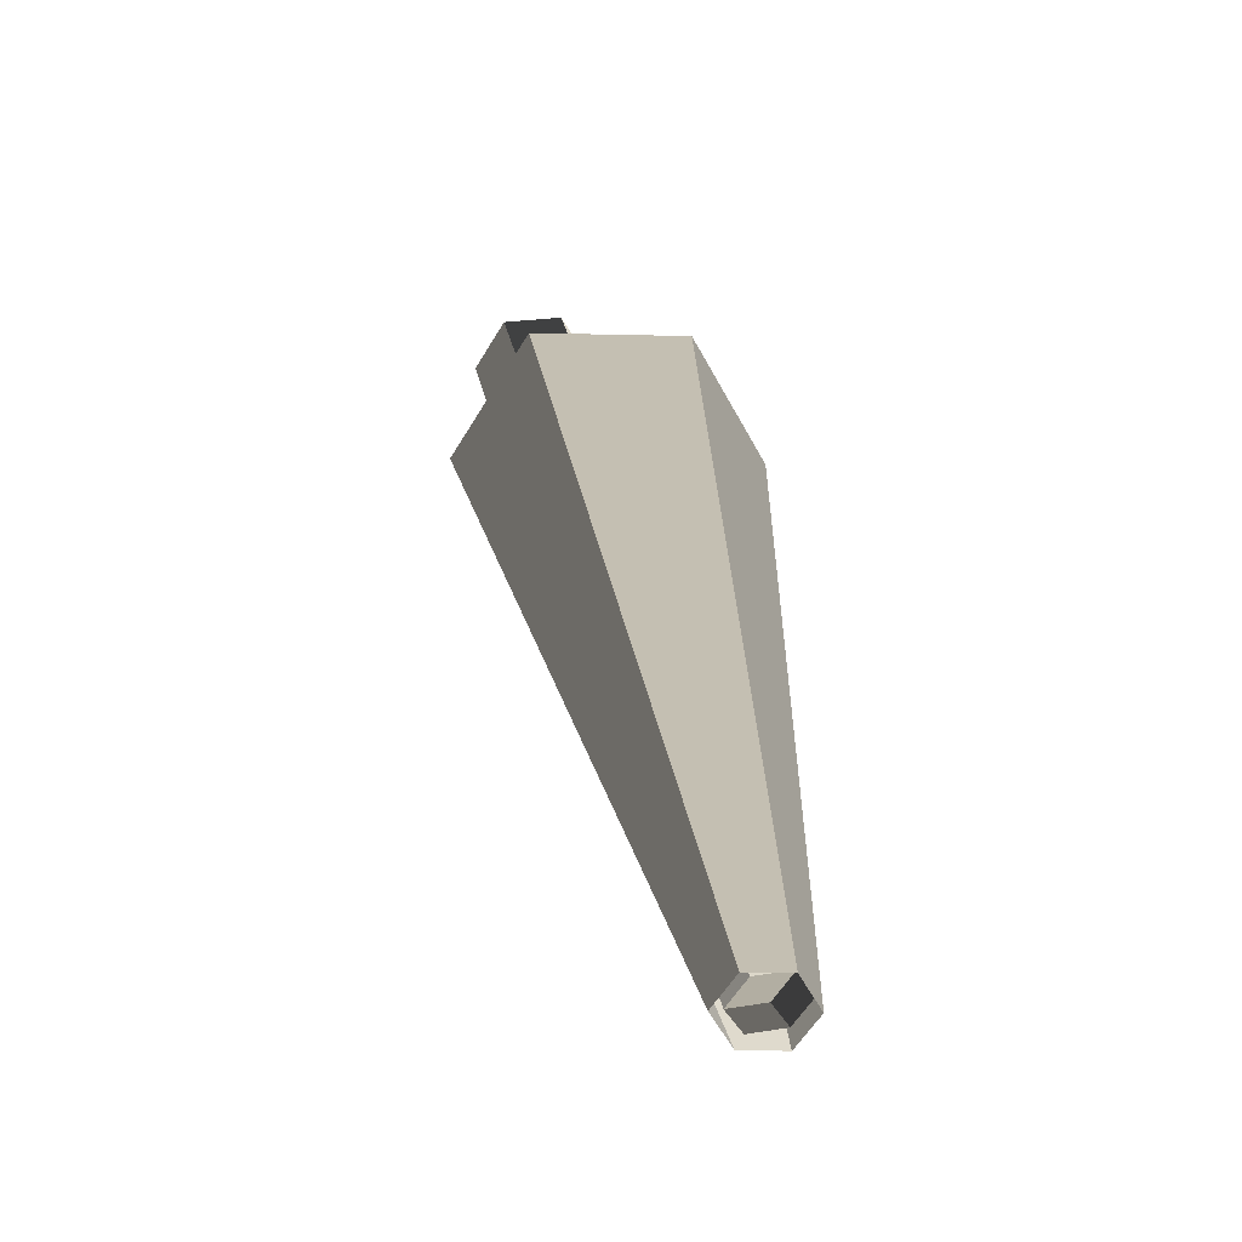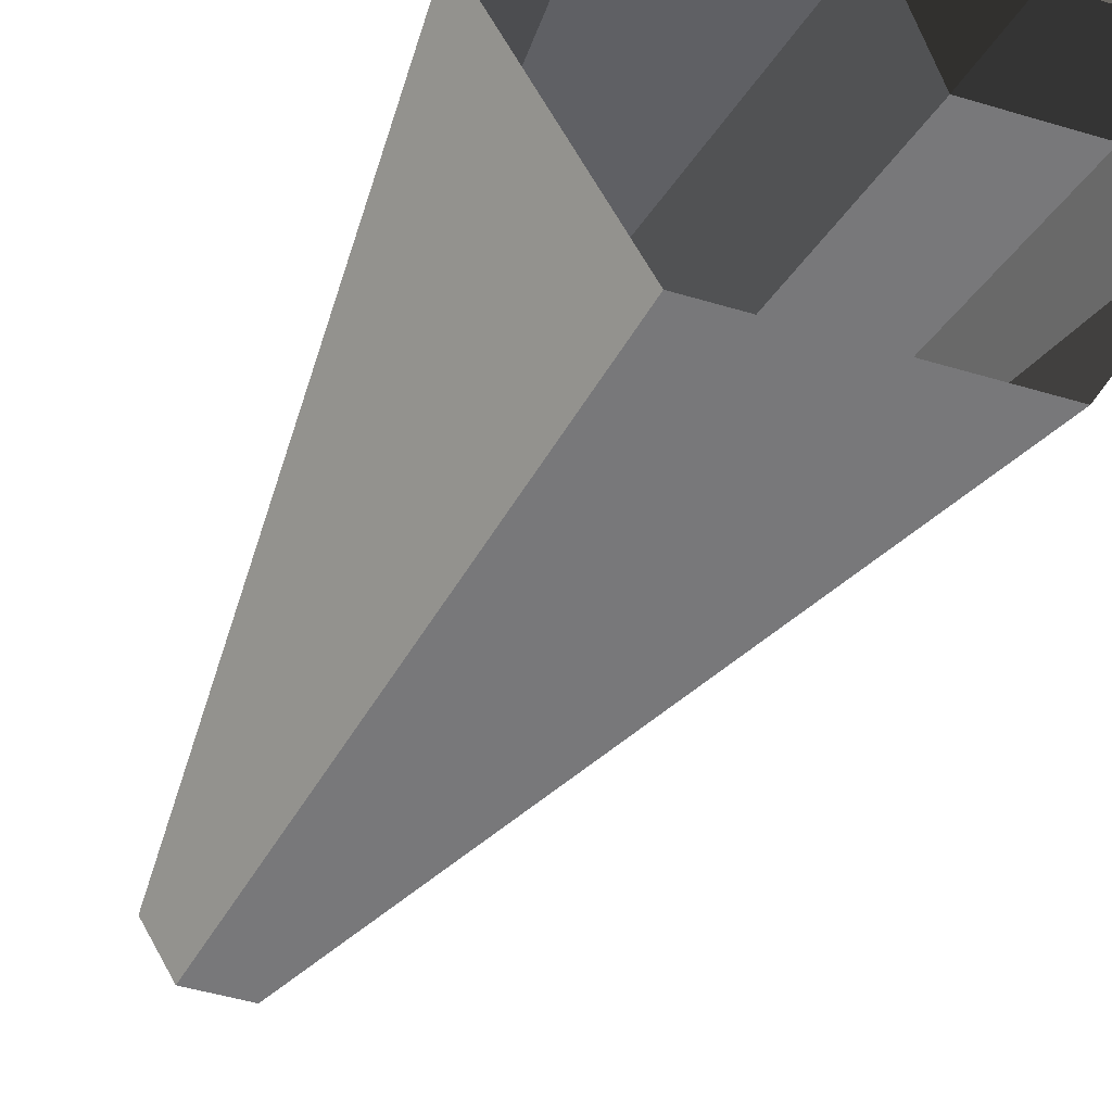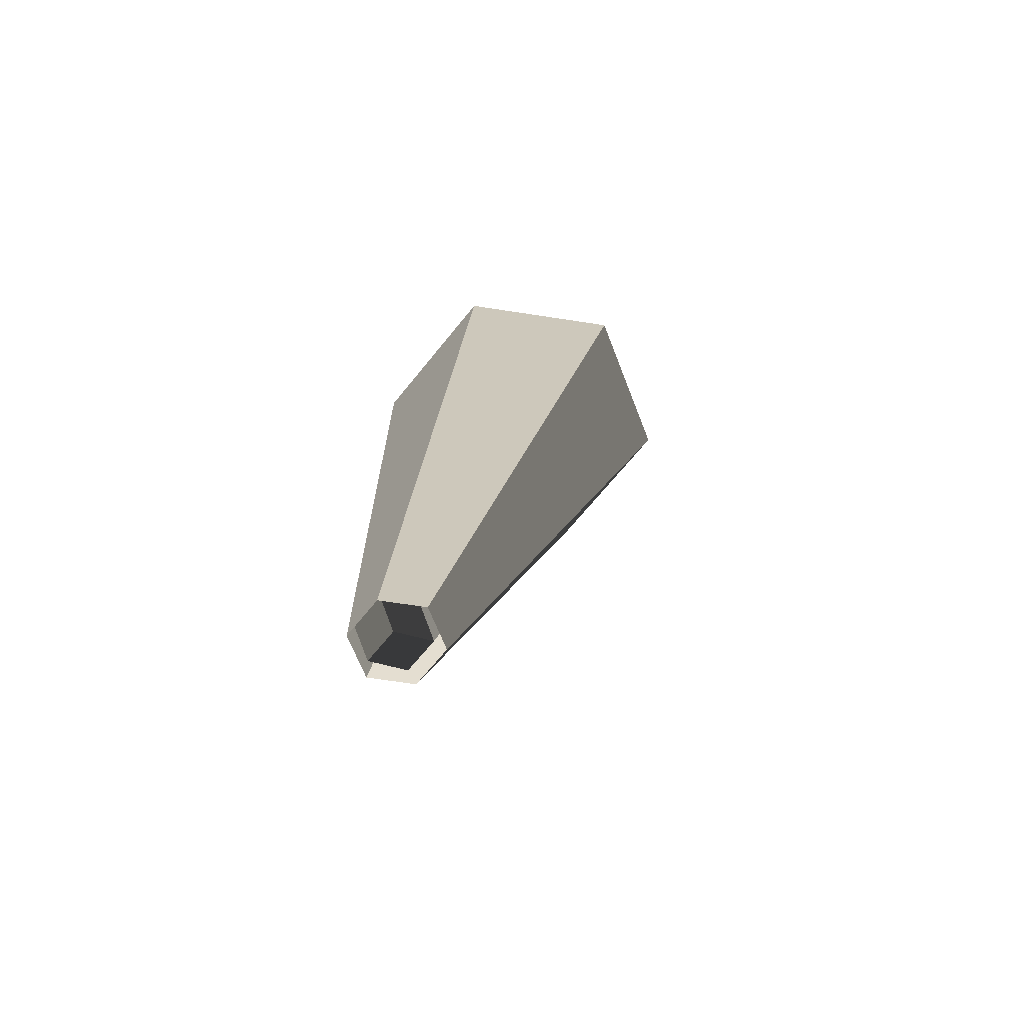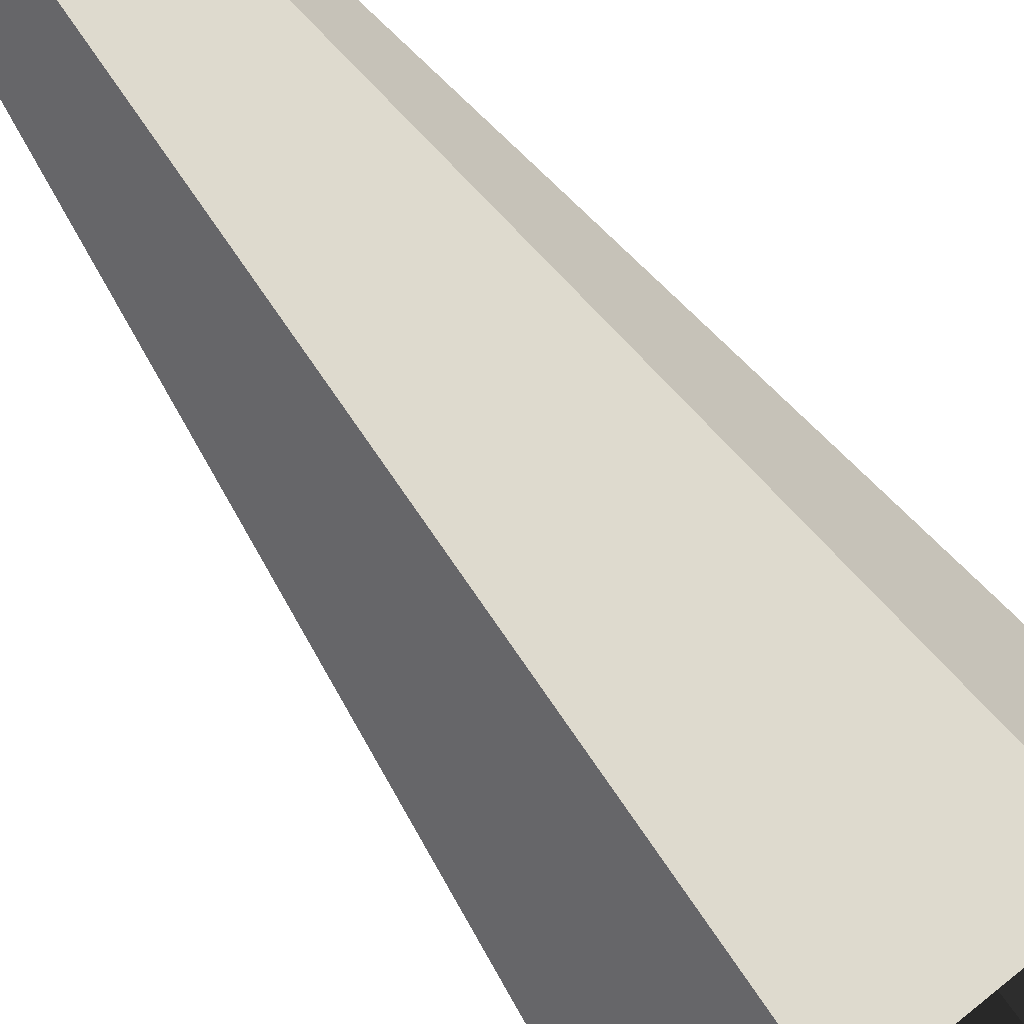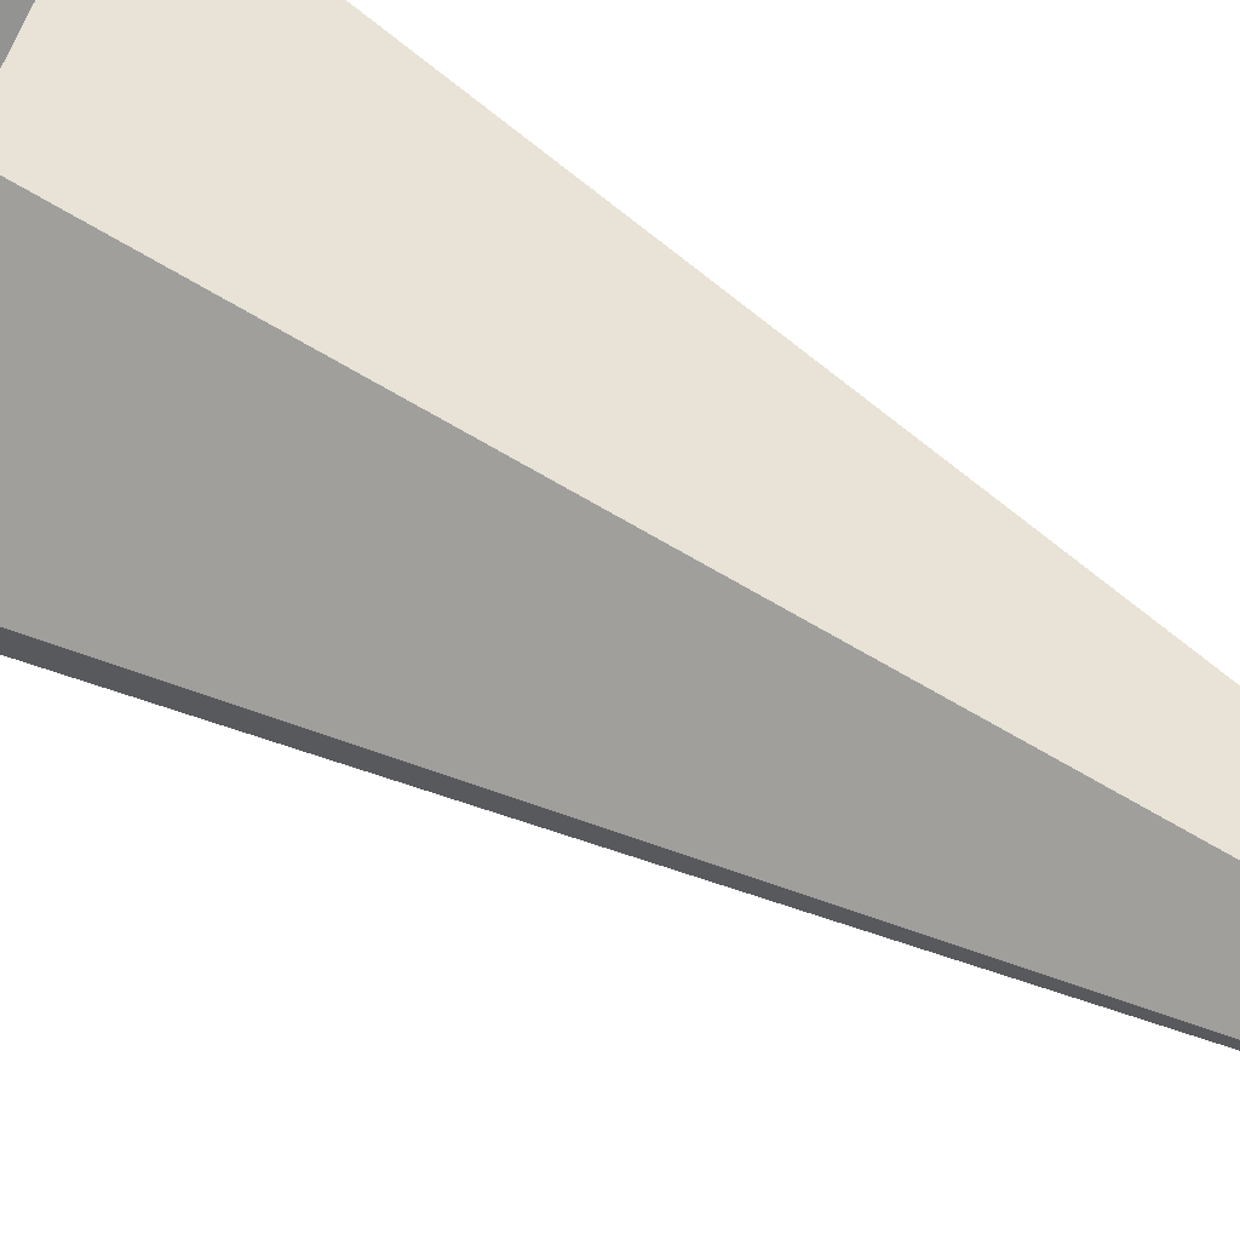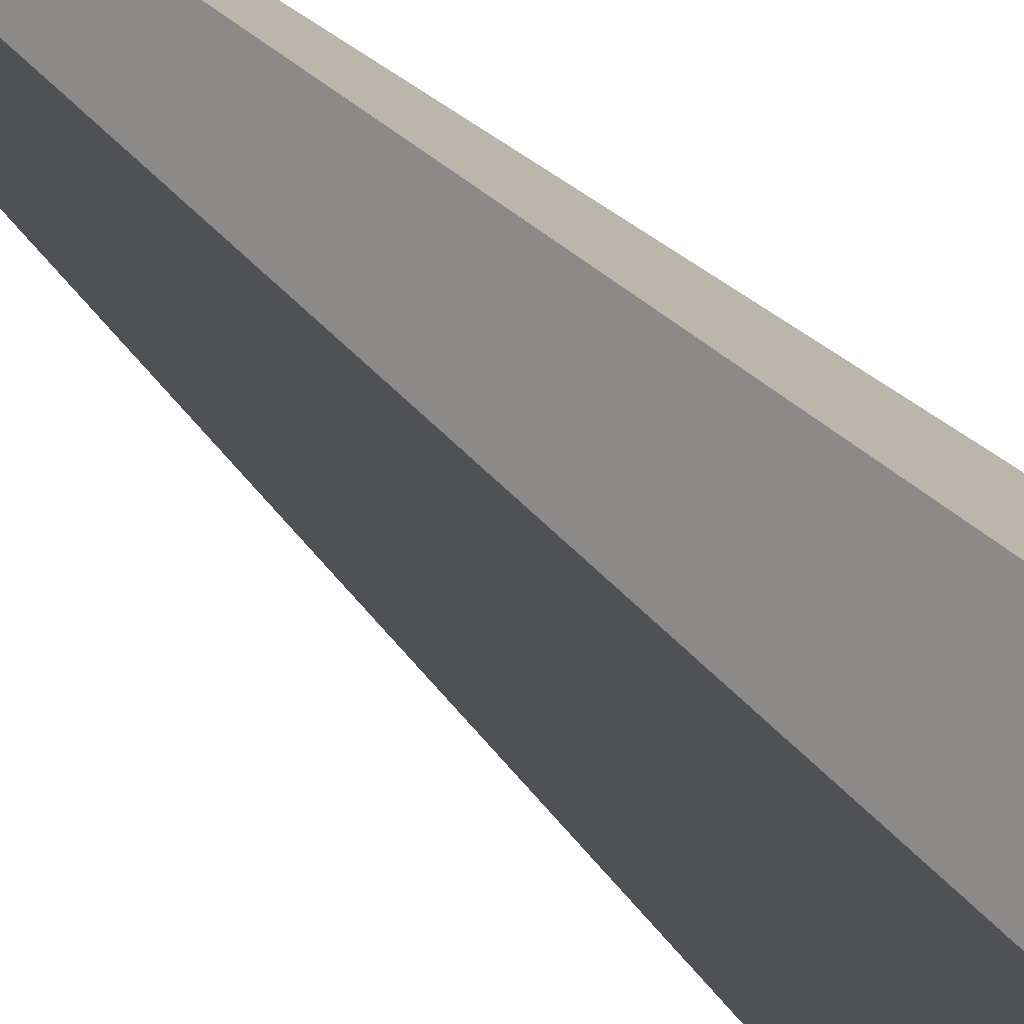
<metadata>
{"format":"obj","ext":"obj","renderer":"f3d","projection":"perspective","resolution":1024,"background":"white","views":[{"elev":-59.9,"azim":-121.2,"up":"+Y"},{"elev":-40.8,"azim":158.9,"up":"+Z"},{"elev":-66.8,"azim":51.2,"up":"+Y"},{"elev":72.8,"azim":141.0,"up":"+Z"},{"elev":-65.4,"azim":-123.4,"up":"+Z"},{"elev":-30.5,"azim":40.6,"up":"+Z"}]}
</metadata>
<code>
o group0
v -1.373 -26.93 8.14
v -0.5582 -26.93 9.55
v 1.071 -26.93 9.55
v 1.885 -26.93 8.14
v 1.071 -26.93 6.729
v -0.5582 -26.93 6.729
v -5.902 2.586 2.784
v -2.823 2.586 8.116
v 3.334 2.586 8.116
v 6.413 2.586 2.784
v 3.334 2.586 -2.548
v -2.823 2.586 -2.548
f 7 8 1
f 8 2 1
f 8 9 2
f 9 3 2
f 9 10 3
f 10 4 3
f 10 11 4
f 11 5 4
f 11 12 5
f 12 6 5
f 12 7 6
f 7 1 6
f 7 1 8
f 8 1 2
f 8 2 9
f 9 2 3
f 9 3 10
f 10 3 4
f 10 4 11
f 11 4 5
f 11 5 12
f 12 5 6
f 12 6 7
f 7 6 1
o group1
v 0.2605 7.847 -0.8403
v -2.068 7.847 -0.8403
v -0.9039 7.325 -2.788
v 1.425 7.325 -2.788
v 2.589 7.847 -0.8403
v 1.425 8.369 1.108
v -0.9039 8.369 1.108
v -2.068 -0.3847 1.365
v -0.9039 -0.9067 -0.5826
v 1.425 -0.9067 -0.5826
v 2.589 -0.3847 1.365
v 1.425 0.1373 3.313
v -0.9039 0.1373 3.313
v -1.117 -2.625 1.966
v -0.4285 -2.934 0.8131
v 0.9495 -2.934 0.8131
v 1.638 -2.625 1.966
v 0.9495 -2.316 3.118
v -0.4285 -2.316 3.118
v -1.117 -26.38 8.33
v -0.4285 -26.69 7.178
v 0.9495 -26.69 7.178
v 1.638 -26.38 8.33
v 0.9495 -26.07 9.483
v -0.4285 -26.07 9.483
v 0.2605 -26.38 8.33
f 14 15 13
f 15 16 13
f 16 17 13
f 17 18 13
f 18 19 13
f 19 14 13
f 20 21 14
f 21 15 14
f 21 22 15
f 22 16 15
f 22 23 16
f 23 17 16
f 23 24 17
f 24 18 17
f 24 25 18
f 25 19 18
f 25 20 19
f 20 14 19
f 26 27 20
f 27 21 20
f 27 28 21
f 28 22 21
f 28 29 22
f 29 23 22
f 29 30 23
f 30 24 23
f 30 31 24
f 31 25 24
f 31 26 25
f 26 20 25
f 32 33 26
f 33 27 26
f 33 34 27
f 34 28 27
f 34 35 28
f 35 29 28
f 35 36 29
f 36 30 29
f 36 37 30
f 37 31 30
f 37 32 31
f 32 26 31
f 33 32 38
f 34 33 38
f 35 34 38
f 36 35 38
f 37 36 38
f 32 37 38

</code>
